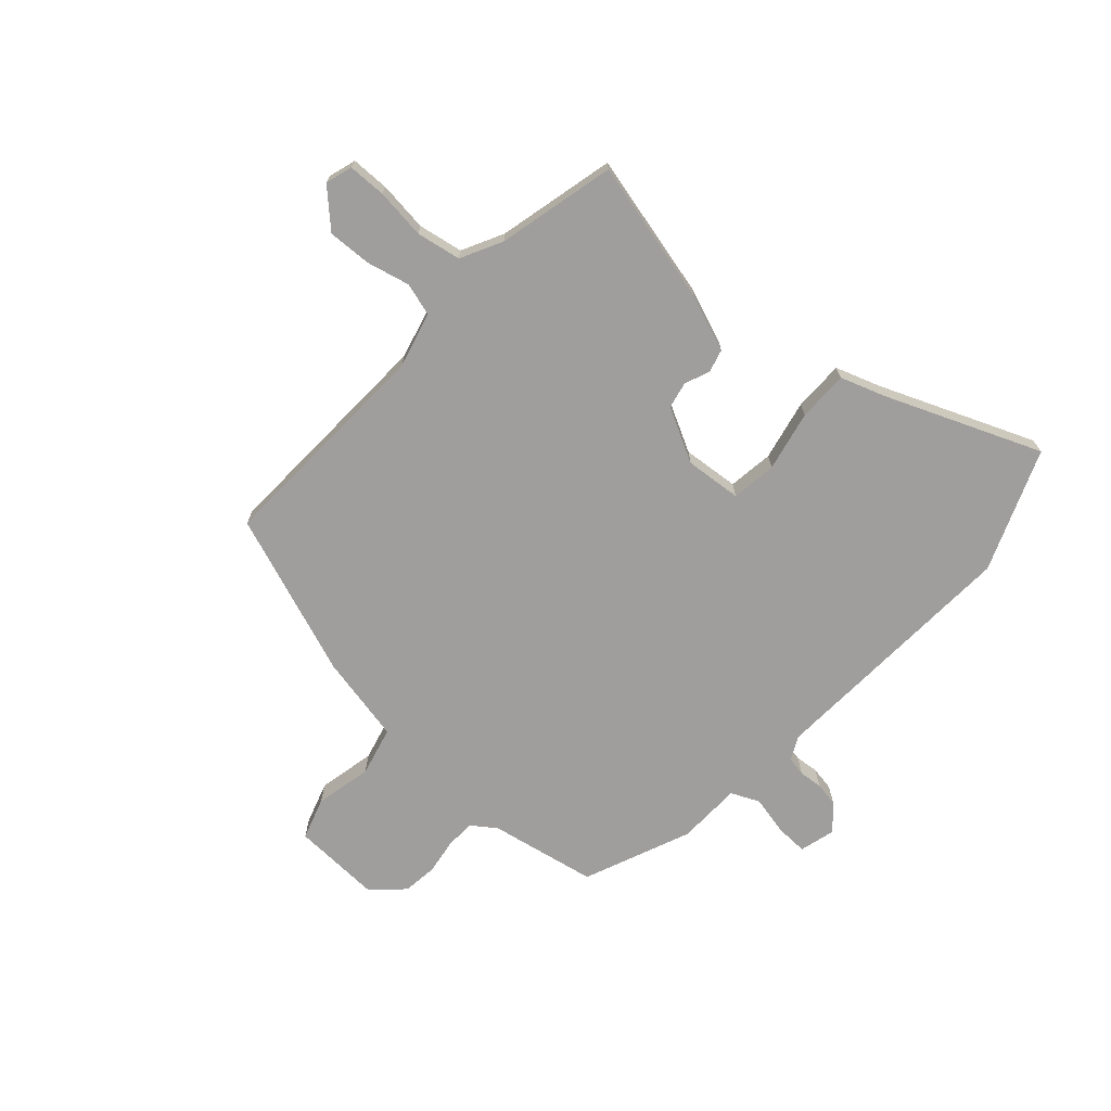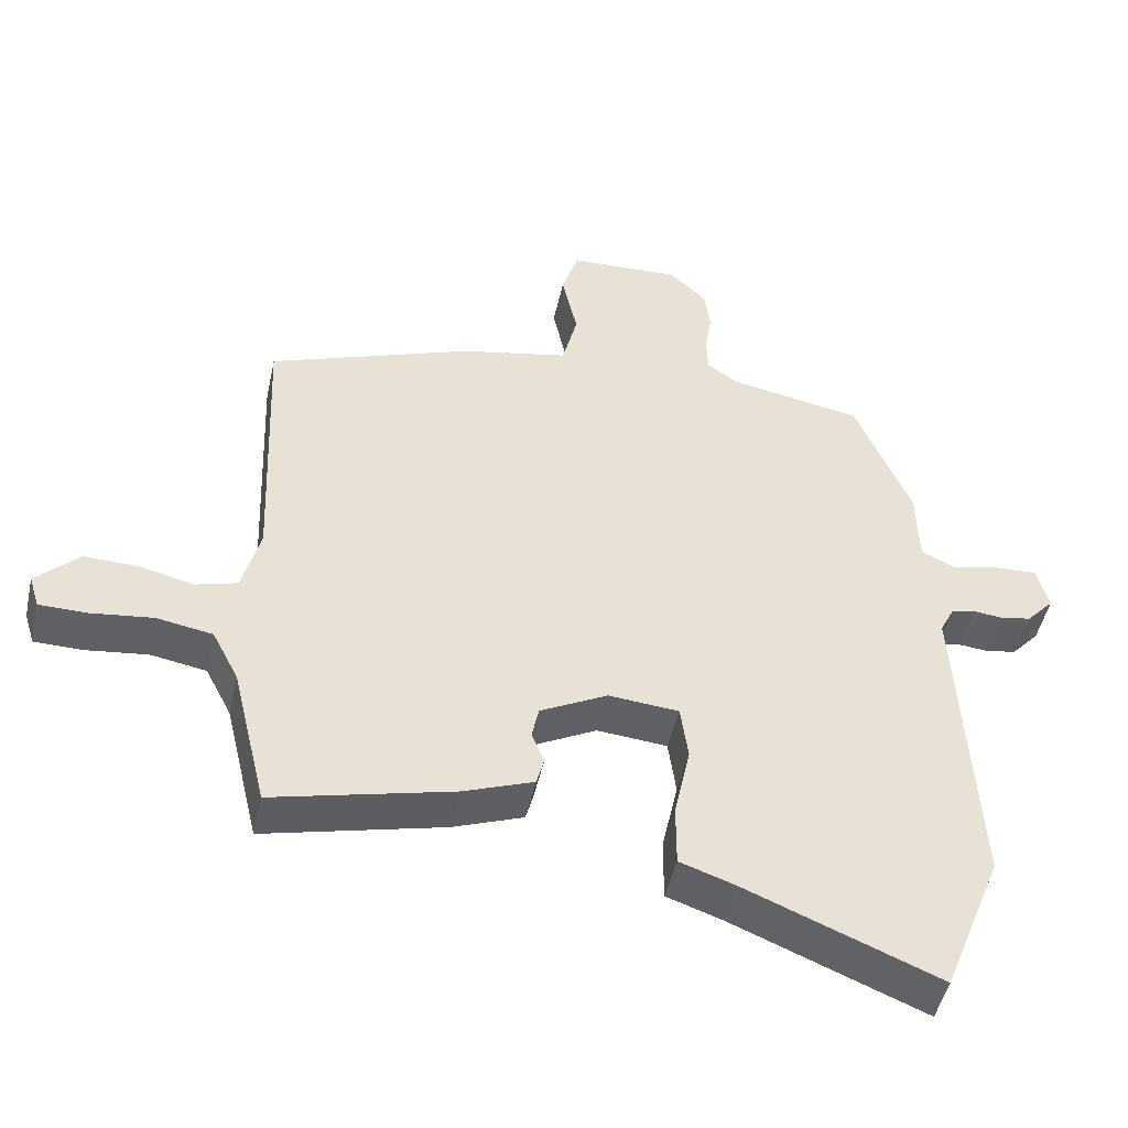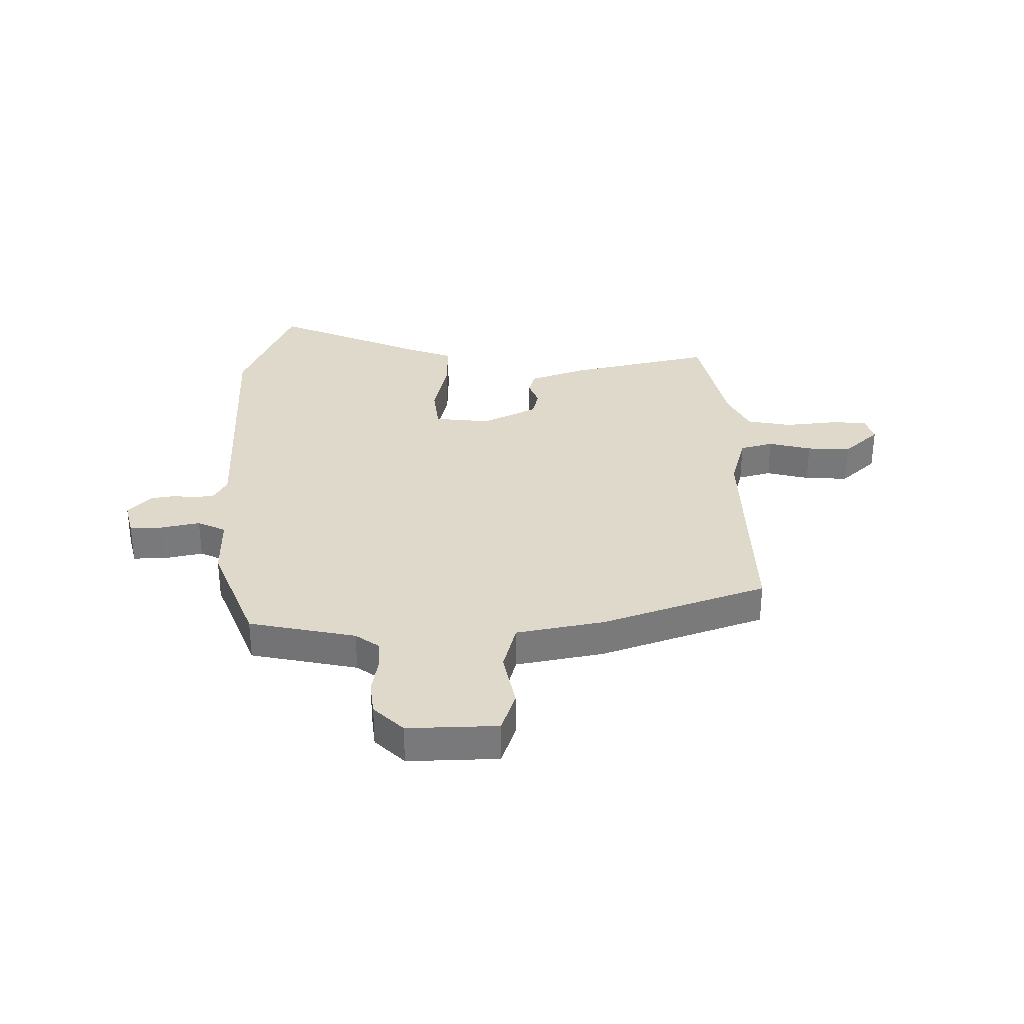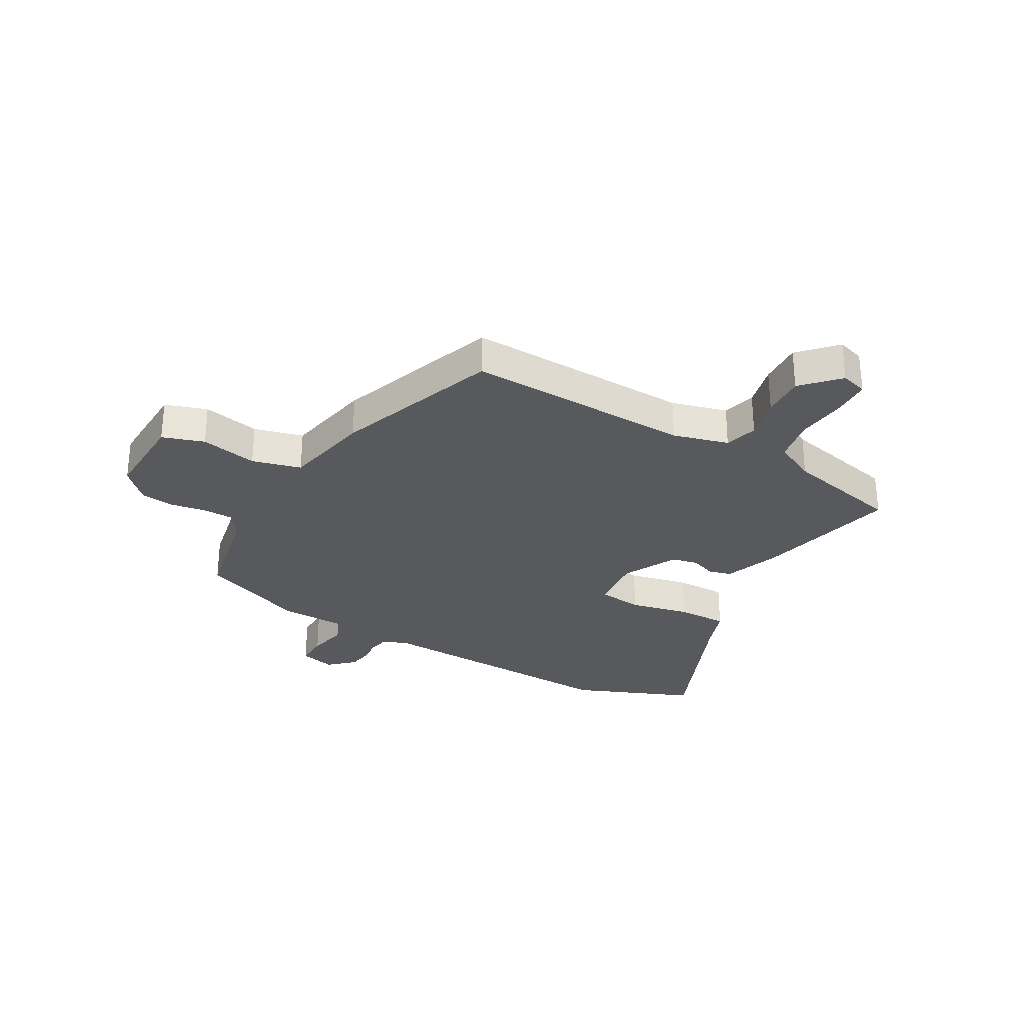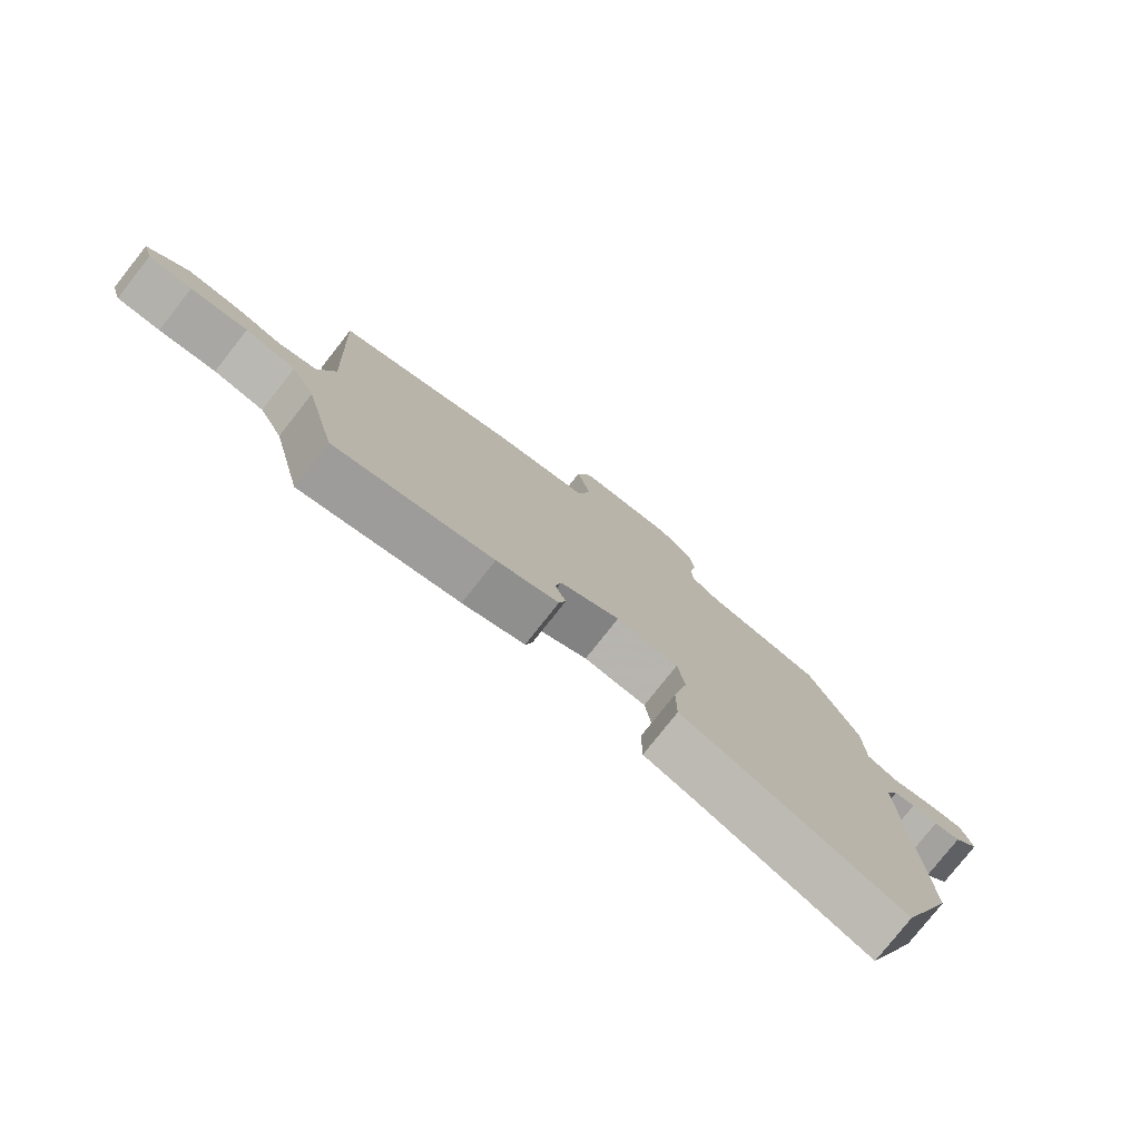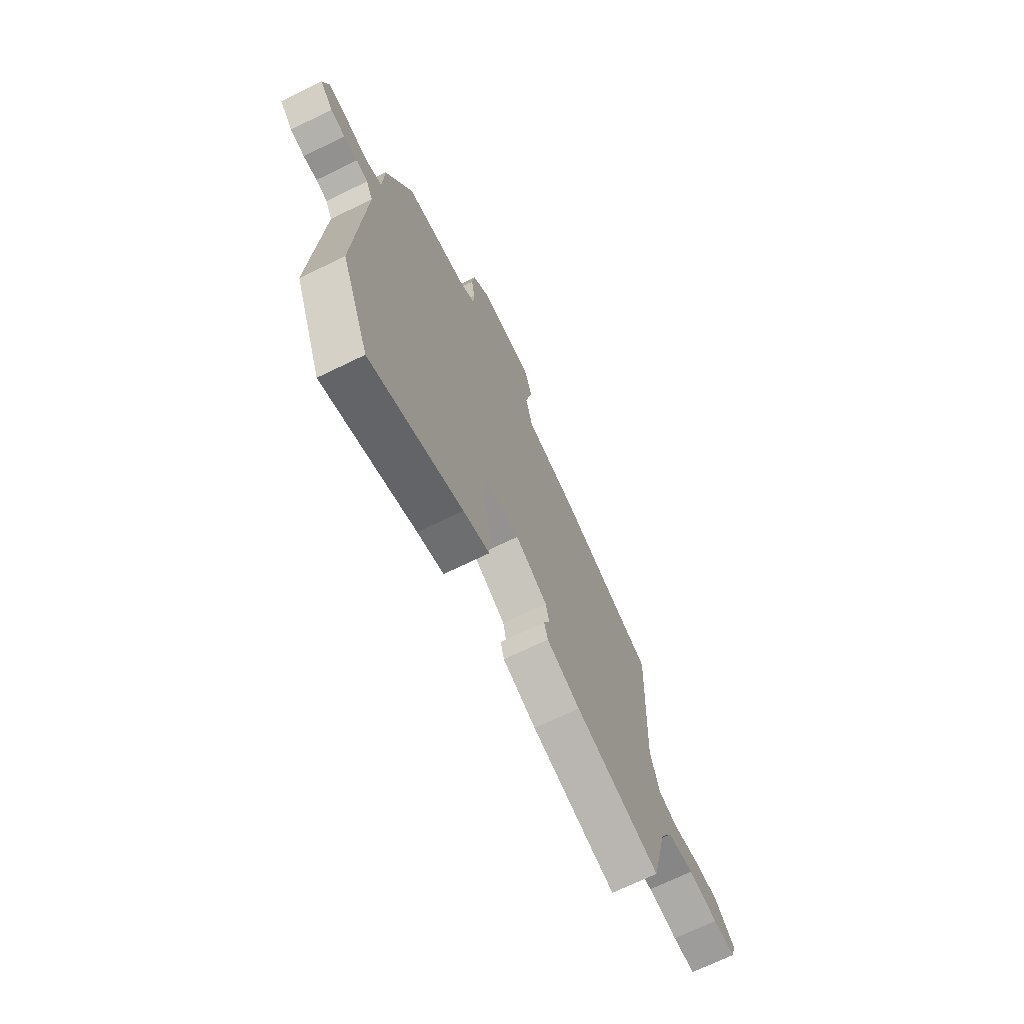
<metadata>
{"format":"obj","ext":"obj","renderer":"f3d","projection":"perspective","resolution":1024,"background":"white","views":[{"elev":-70.9,"azim":138.1,"up":"+Y"},{"elev":-48.3,"azim":167.6,"up":"+Z"},{"elev":32.3,"azim":0.3,"up":"+Y"},{"elev":-29.6,"azim":61.0,"up":"+Y"},{"elev":-78.5,"azim":141.7,"up":"+Z"},{"elev":-70.8,"azim":-64.1,"up":"+Z"}]}
</metadata>
<code>
v 0.468 0.07 -0.519
v 0.211 0.07 -0.456
v 0.11 0.07 -0.418
v 0.099 0.07 -0.377
v 0.117 0.07 -0.332
v 0.107 0.07 -0.284
v 0.01 0.07 -0.233
v -0.091 0.07 -0.242
v -0.102 0.07 -0.323
v -0.079 0.07 -0.431
v -0.079 0.07 -0.522
v -0.158 0.07 -0.549
v -0.436 0.07 -0.662
v -0.522 0.07 -0.445
v -0.498 0.07 0.02
v -0.519 0.07 0.062
v -0.554 0.07 0.069
v -0.596 0.07 0.065
v -0.64 0.07 0.073
v -0.68 0.07 0.117
v -0.663 0.07 0.181
v -0.605 0.07 0.179
v -0.535 0.07 0.163
v -0.484 0.07 0.186
v -0.481 0.07 0.301
v -0.401 0.07 0.494
v -0.209 0.07 0.53
v -0.165 0.07 0.561
v -0.163 0.07 0.614
v -0.173 0.07 0.678
v -0.165 0.07 0.74
v -0.111 0.07 0.791
v 0.05 0.07 0.784
v 0.074 0.07 0.709
v 0.052 0.07 0.607
v 0.074 0.07 0.519
v 0.231 0.07 0.486
v 0.523 0.07 0.378
v 0.506 0.07 -0.026
v 0.532 0.07 -0.126
v 0.591 0.07 -0.143
v 0.668 0.07 -0.125
v 0.746 0.07 -0.122
v 0.809 0.07 -0.183
v 0.794 0.07 -0.231
v 0.726 0.07 -0.232
v 0.636 0.07 -0.221
v 0.556 0.07 -0.235
v 0.518 0.07 -0.309
v 0.468 0 -0.519
v 0.211 0 -0.456
v 0.11 0 -0.418
v 0.099 0 -0.377
v 0.117 0 -0.332
v 0.107 0 -0.284
v 0.01 0 -0.233
v -0.091 0 -0.242
v -0.102 0 -0.323
v -0.079 0 -0.431
v -0.079 0 -0.522
v -0.158 0 -0.549
v -0.436 0 -0.662
v -0.522 0 -0.445
v -0.498 0 0.02
v -0.519 0 0.062
v -0.554 0 0.069
v -0.596 0 0.065
v -0.64 0 0.073
v -0.68 0 0.117
v -0.663 0 0.181
v -0.605 0 0.179
v -0.535 0 0.163
v -0.484 0 0.186
v -0.481 0 0.301
v -0.401 0 0.494
v -0.209 0 0.53
v -0.165 0 0.561
v -0.163 0 0.614
v -0.173 0 0.678
v -0.165 0 0.74
v -0.111 0 0.791
v 0.05 0 0.784
v 0.074 0 0.709
v 0.052 0 0.607
v 0.074 0 0.519
v 0.231 0 0.486
v 0.523 0 0.378
v 0.506 0 -0.026
v 0.532 0 -0.126
v 0.591 0 -0.143
v 0.668 0 -0.125
v 0.746 0 -0.122
v 0.809 0 -0.183
v 0.794 0 -0.231
v 0.726 0 -0.232
v 0.636 0 -0.221
v 0.556 0 -0.235
v 0.518 0 -0.309
f 44 45 46 47
f 44 47 48
f 41 42 43 44
f 41 44 48
f 40 41 48 49
f 36 37 38 39
f 36 39 40 49
f 32 33 34 35
f 32 35 36
f 29 30 31 32
f 28 29 32 36
f 27 28 36 49
f 24 25 26 27
f 20 21 22 23
f 18 19 20 23
f 17 18 23 24
f 16 17 24 27
f 12 13 14 15
f 9 10 11 12
f 8 9 12 15
f 7 8 15 16
f 2 3 4 5
f 2 5 6
f 1 2 6
f 49 1 6
f 16 27 49
f 6 7 16 49
f 96 95 94 93
f 97 96 93
f 93 92 91 90
f 97 93 90
f 98 97 90 89
f 88 87 86 85
f 98 89 88 85
f 84 83 82 81
f 85 84 81
f 81 80 79 78
f 85 81 78 77
f 98 85 77 76
f 76 75 74 73
f 72 71 70 69
f 72 69 68 67
f 73 72 67 66
f 76 73 66 65
f 64 63 62 61
f 61 60 59 58
f 64 61 58 57
f 65 64 57 56
f 54 53 52 51
f 55 54 51
f 55 51 50
f 55 50 98
f 98 76 65
f 98 65 56 55
f 1 50 51 2
f 2 51 52 3
f 3 52 53 4
f 4 53 54 5
f 5 54 55 6
f 6 55 56 7
f 7 56 57 8
f 8 57 58 9
f 9 58 59 10
f 10 59 60 11
f 11 60 61 12
f 12 61 62 13
f 13 62 63 14
f 14 63 64 15
f 15 64 65 16
f 16 65 66 17
f 17 66 67 18
f 18 67 68 19
f 19 68 69 20
f 20 69 70 21
f 21 70 71 22
f 22 71 72 23
f 23 72 73 24
f 24 73 74 25
f 25 74 75 26
f 26 75 76 27
f 27 76 77 28
f 28 77 78 29
f 29 78 79 30
f 30 79 80 31
f 31 80 81 32
f 32 81 82 33
f 33 82 83 34
f 34 83 84 35
f 35 84 85 36
f 36 85 86 37
f 37 86 87 38
f 38 87 88 39
f 39 88 89 40
f 40 89 90 41
f 41 90 91 42
f 42 91 92 43
f 43 92 93 44
f 44 93 94 45
f 45 94 95 46
f 46 95 96 47
f 47 96 97 48
f 48 97 98 49
f 49 98 50 1

</code>
